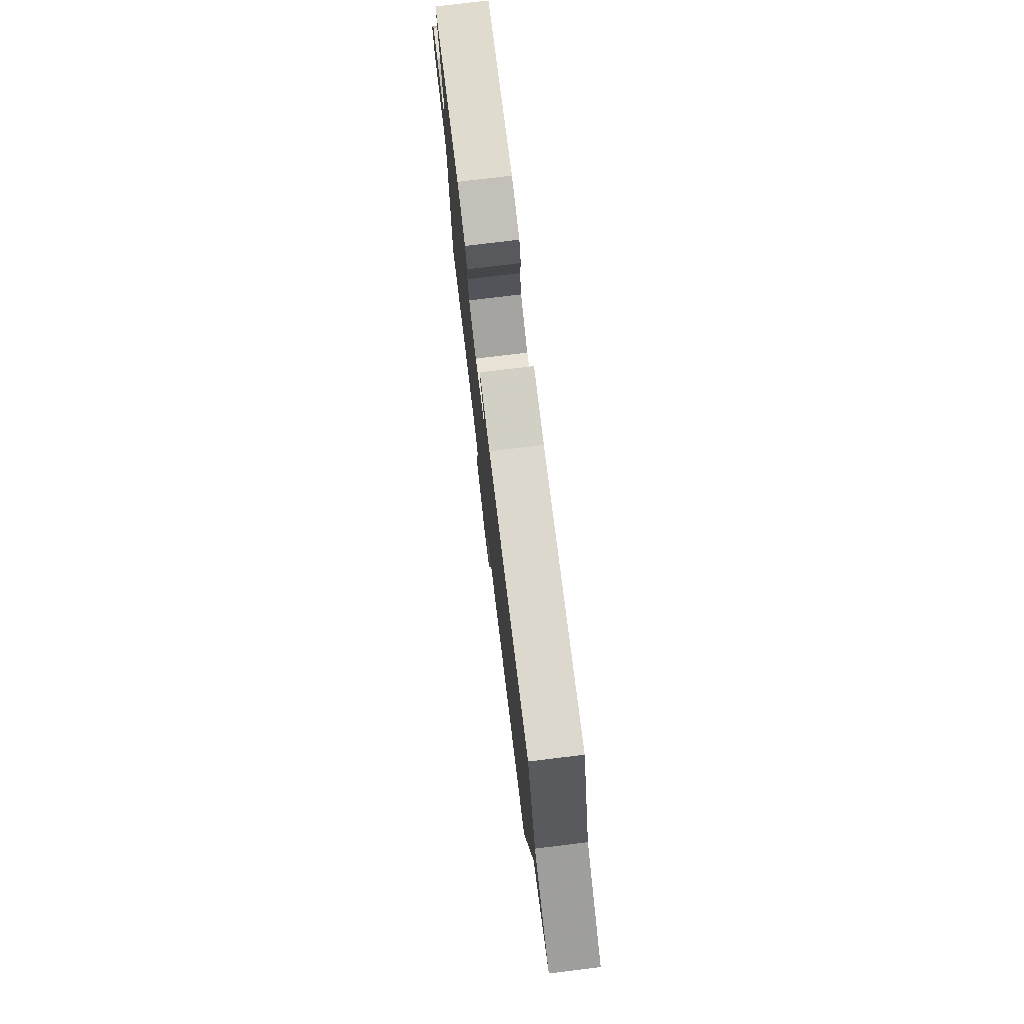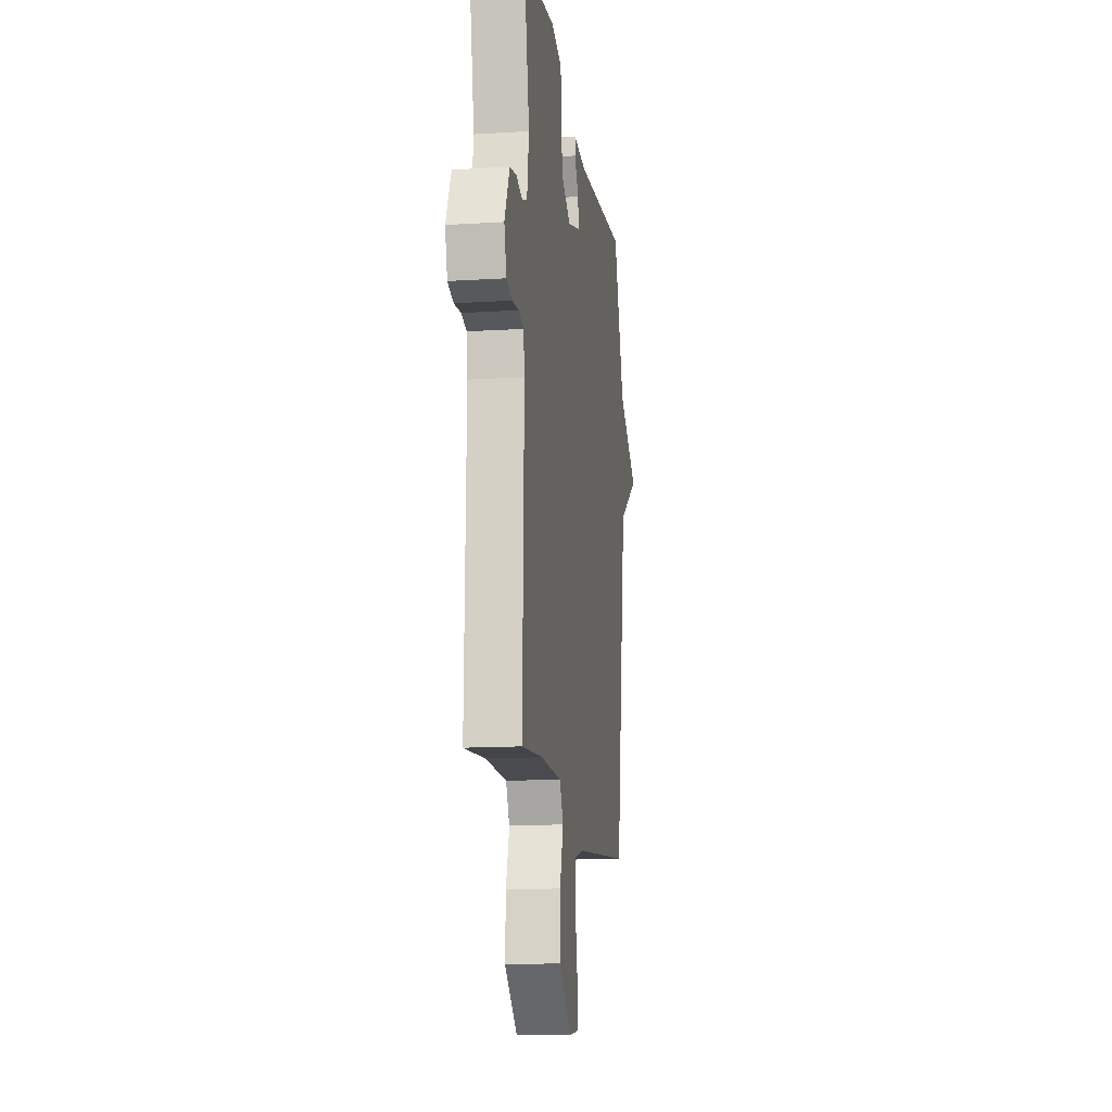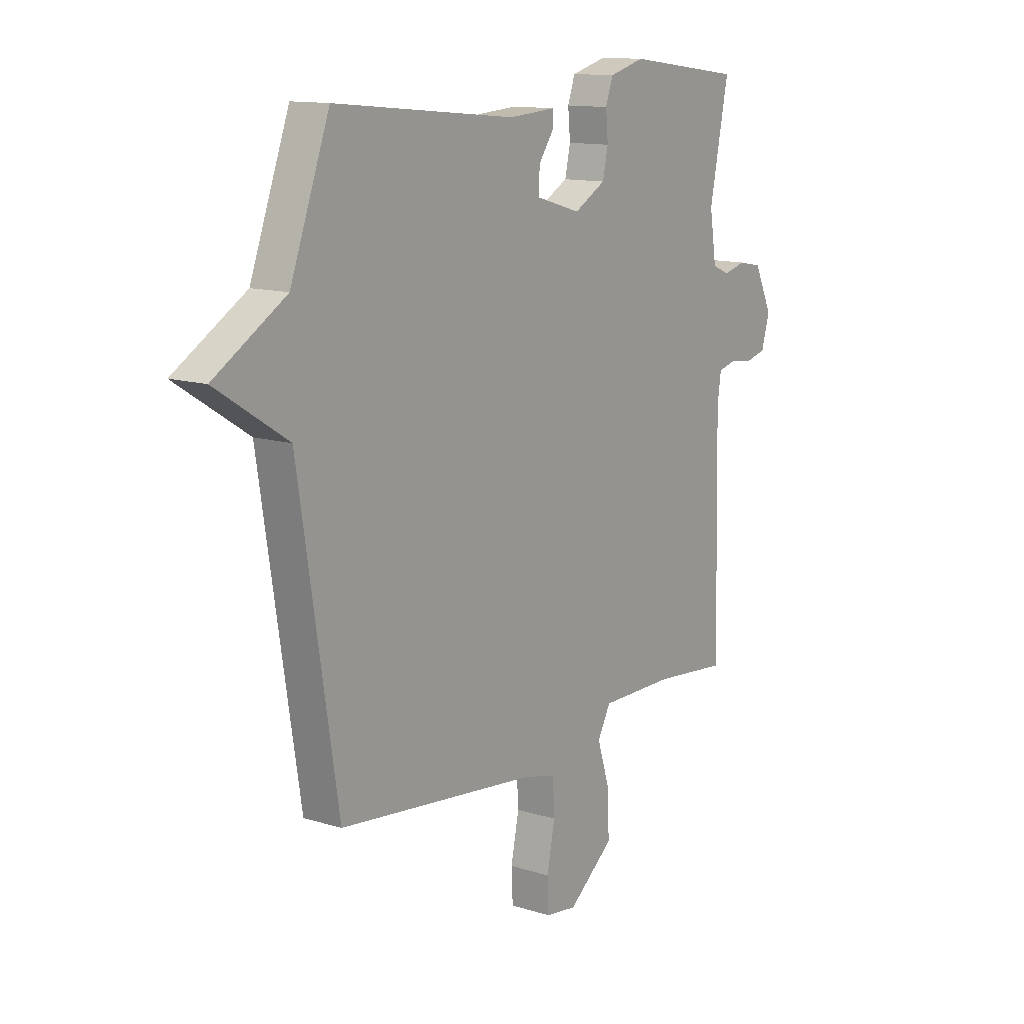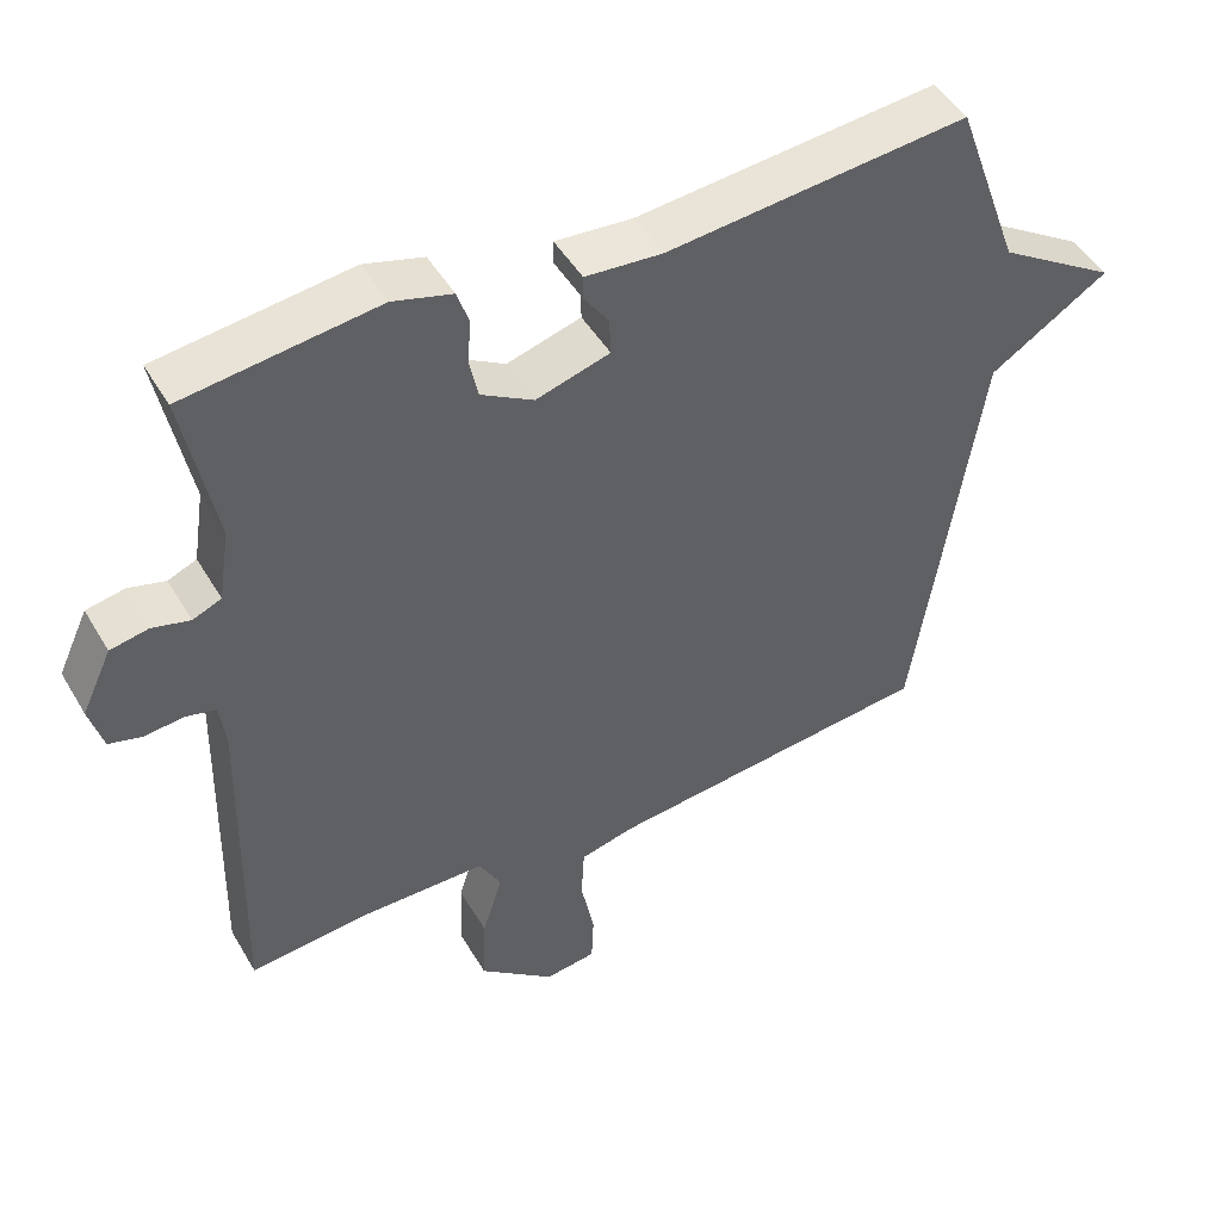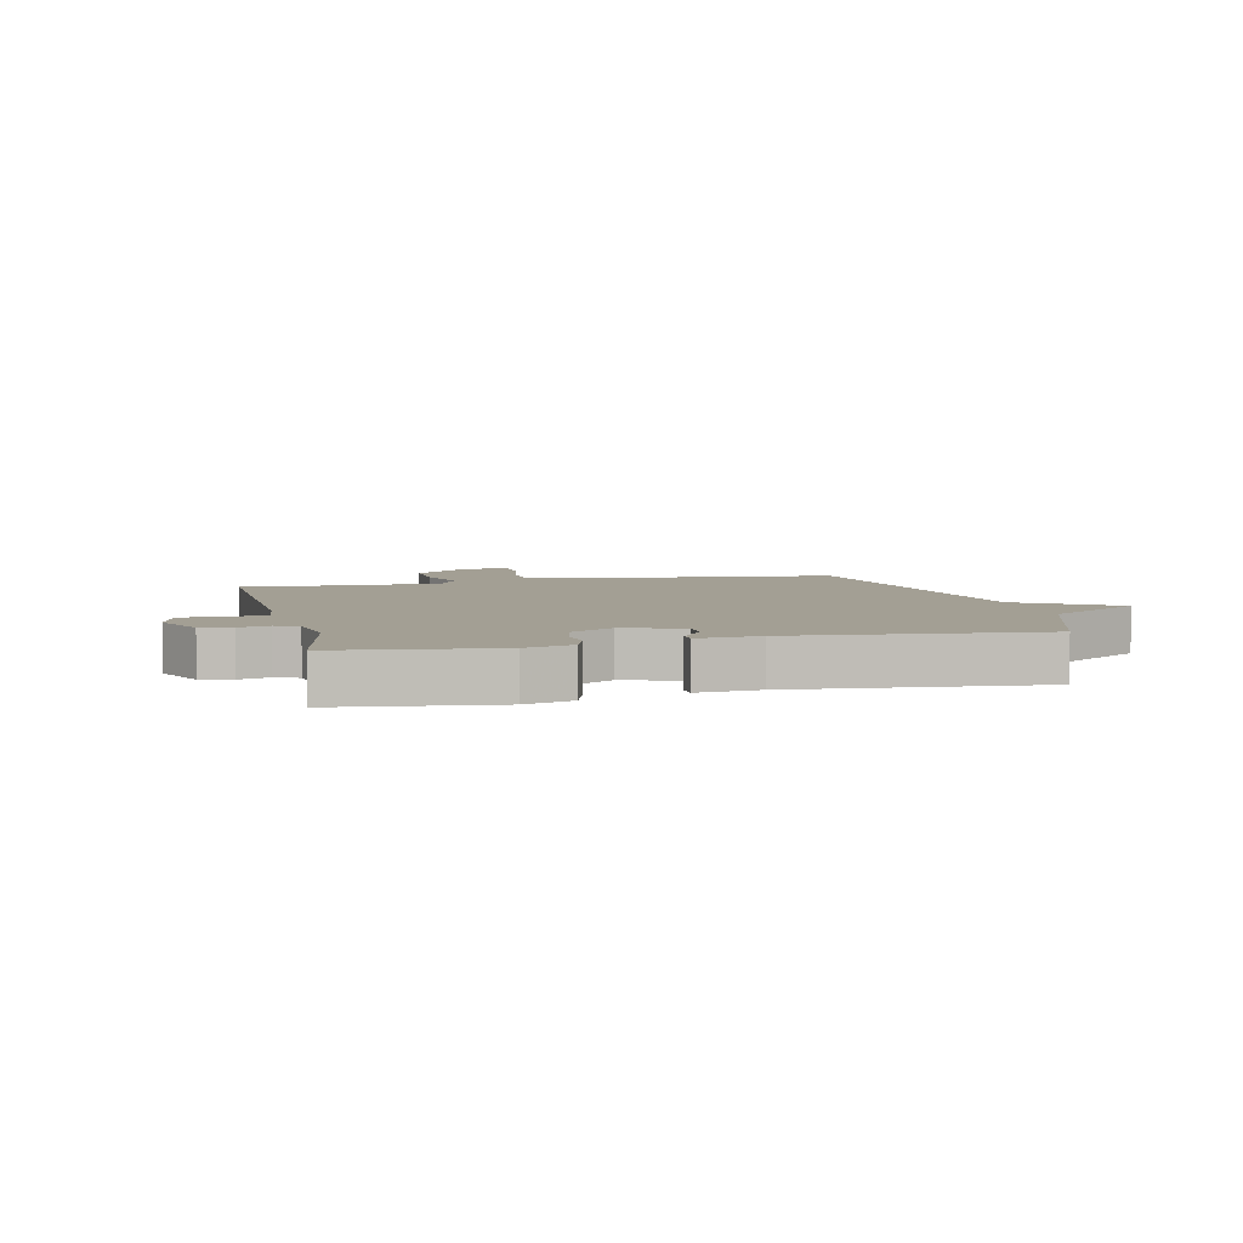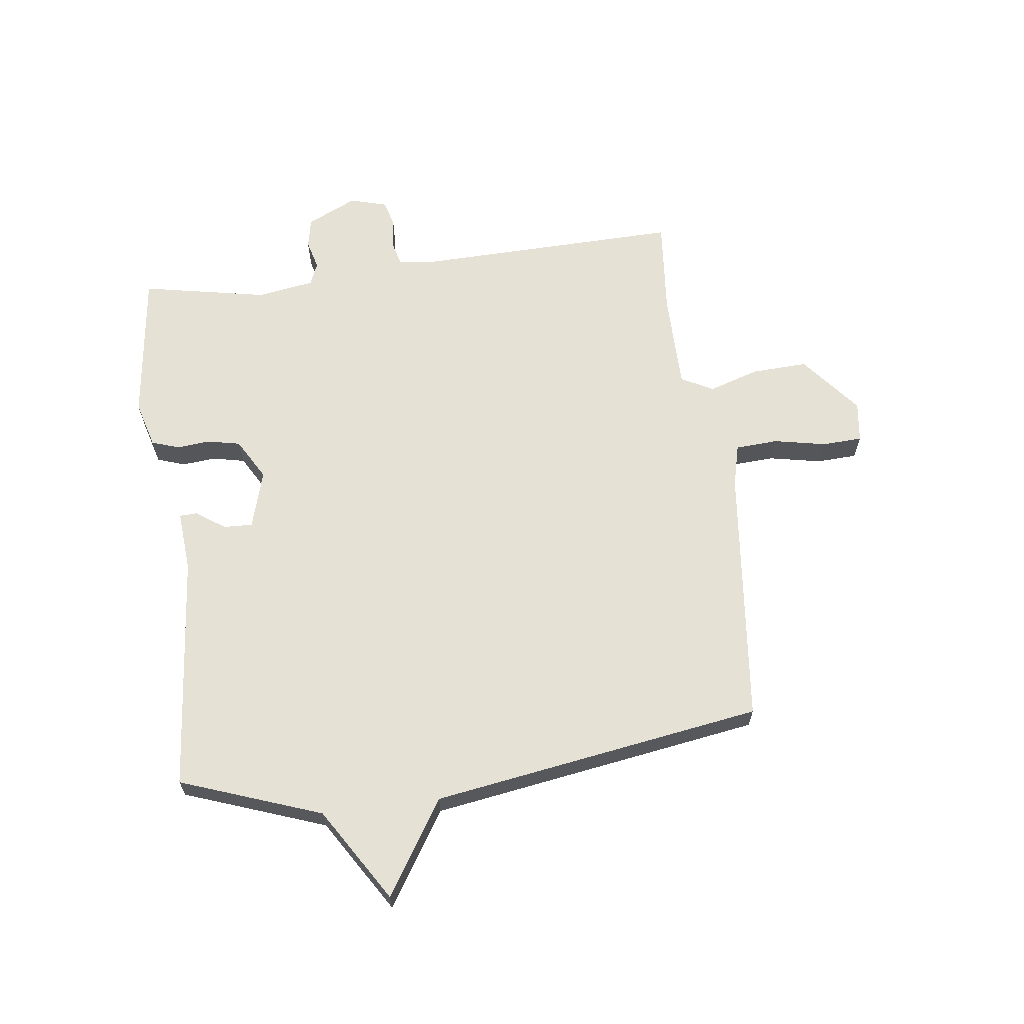
<metadata>
{"format":"obj","ext":"obj","renderer":"f3d","projection":"perspective","resolution":1024,"background":"white","views":[{"elev":77.5,"azim":83.1,"up":"+Z"},{"elev":-14.0,"azim":-82.2,"up":"+Z"},{"elev":12.7,"azim":126.0,"up":"+Z"},{"elev":47.1,"azim":-29.1,"up":"+Z"},{"elev":5.4,"azim":-13.5,"up":"+Y"},{"elev":64.5,"azim":82.6,"up":"+Y"}]}
</metadata>
<code>
v 0.5 0.07 -0.5
v 0.058 0.07 -0.547
v -0.014 0.07 -0.565
v -0.018 0.07 -0.637
v 0 0.07 -0.726
v -0.003 0.07 -0.794
v -0.072 0.07 -0.803
v -0.173 0.07 -0.721
v -0.169 0.07 -0.626
v -0.142 0.07 -0.54
v -0.171 0.07 -0.486
v -0.336 0.07 -0.485
v -0.5 0.07 -0.5
v -0.49 0.07 -0.046
v -0.498 0.07 0.013
v -0.538 0.07 0.023
v -0.59 0.07 0.017
v -0.634 0.07 0.029
v -0.652 0.07 0.092
v -0.612 0.07 0.177
v -0.561 0.07 0.187
v -0.511 0.07 0.174
v -0.473 0.07 0.19
v -0.458 0.07 0.287
v -0.5 0.07 0.5
v -0.243 0.07 0.533
v -0.164 0.07 0.511
v -0.148 0.07 0.464
v -0.153 0.07 0.407
v -0.141 0.07 0.352
v -0.071 0.07 0.312
v 0.028 0.07 0.341
v 0.026 0.07 0.39
v -0.008 0.07 0.439
v -0.007 0.07 0.469
v 0.096 0.07 0.461
v 0.5 0.07 0.5
v 0.587 0.07 0.261
v 0.746 0.07 0.162
v 0.587 0.07 0.061
v 0.5 0 -0.5
v 0.058 0 -0.547
v -0.014 0 -0.565
v -0.018 0 -0.637
v 0 0 -0.726
v -0.003 0 -0.794
v -0.072 0 -0.803
v -0.173 0 -0.721
v -0.169 0 -0.626
v -0.142 0 -0.54
v -0.171 0 -0.486
v -0.336 0 -0.485
v -0.5 0 -0.5
v -0.49 0 -0.046
v -0.498 0 0.013
v -0.538 0 0.023
v -0.59 0 0.017
v -0.634 0 0.029
v -0.652 0 0.092
v -0.612 0 0.177
v -0.561 0 0.187
v -0.511 0 0.174
v -0.473 0 0.19
v -0.458 0 0.287
v -0.5 0 0.5
v -0.243 0 0.533
v -0.164 0 0.511
v -0.148 0 0.464
v -0.153 0 0.407
v -0.141 0 0.352
v -0.071 0 0.312
v 0.028 0 0.341
v 0.026 0 0.39
v -0.008 0 0.439
v -0.007 0 0.469
v 0.096 0 0.461
v 0.5 0 0.5
v 0.587 0 0.261
v 0.746 0 0.162
v 0.587 0 0.061
f 38 39 40
f 40 1 2
f 38 40 2
f 37 38 2
f 36 37 2
f 33 34 35 36
f 32 33 36
f 32 36 2 3
f 31 32 3 4
f 30 31 4
f 29 30 4
f 27 28 29
f 26 27 29
f 25 26 29
f 24 25 29
f 23 24 29 4
f 4 5 6
f 23 4 6
f 22 23 6
f 20 21 22
f 19 20 22
f 18 19 22
f 17 18 22
f 16 17 22
f 15 16 22
f 14 15 22
f 12 13 14
f 11 12 14 22
f 10 11 22 6
f 8 9 10
f 7 8 10
f 6 7 10
f 80 79 78
f 42 41 80
f 42 80 78
f 42 78 77
f 42 77 76
f 76 75 74 73
f 76 73 72
f 43 42 76 72
f 44 43 72 71
f 44 71 70
f 44 70 69
f 69 68 67
f 69 67 66
f 69 66 65
f 69 65 64
f 44 69 64 63
f 46 45 44
f 46 44 63
f 46 63 62
f 62 61 60
f 62 60 59
f 62 59 58
f 62 58 57
f 62 57 56
f 62 56 55
f 62 55 54
f 54 53 52
f 62 54 52 51
f 46 62 51 50
f 50 49 48
f 50 48 47
f 50 47 46
f 1 41 42 2
f 2 42 43 3
f 3 43 44 4
f 4 44 45 5
f 5 45 46 6
f 6 46 47 7
f 7 47 48 8
f 8 48 49 9
f 9 49 50 10
f 10 50 51 11
f 11 51 52 12
f 12 52 53 13
f 13 53 54 14
f 14 54 55 15
f 15 55 56 16
f 16 56 57 17
f 17 57 58 18
f 18 58 59 19
f 19 59 60 20
f 20 60 61 21
f 21 61 62 22
f 22 62 63 23
f 23 63 64 24
f 24 64 65 25
f 25 65 66 26
f 26 66 67 27
f 27 67 68 28
f 28 68 69 29
f 29 69 70 30
f 30 70 71 31
f 31 71 72 32
f 32 72 73 33
f 33 73 74 34
f 34 74 75 35
f 35 75 76 36
f 36 76 77 37
f 37 77 78 38
f 38 78 79 39
f 39 79 80 40
f 40 80 41 1

</code>
